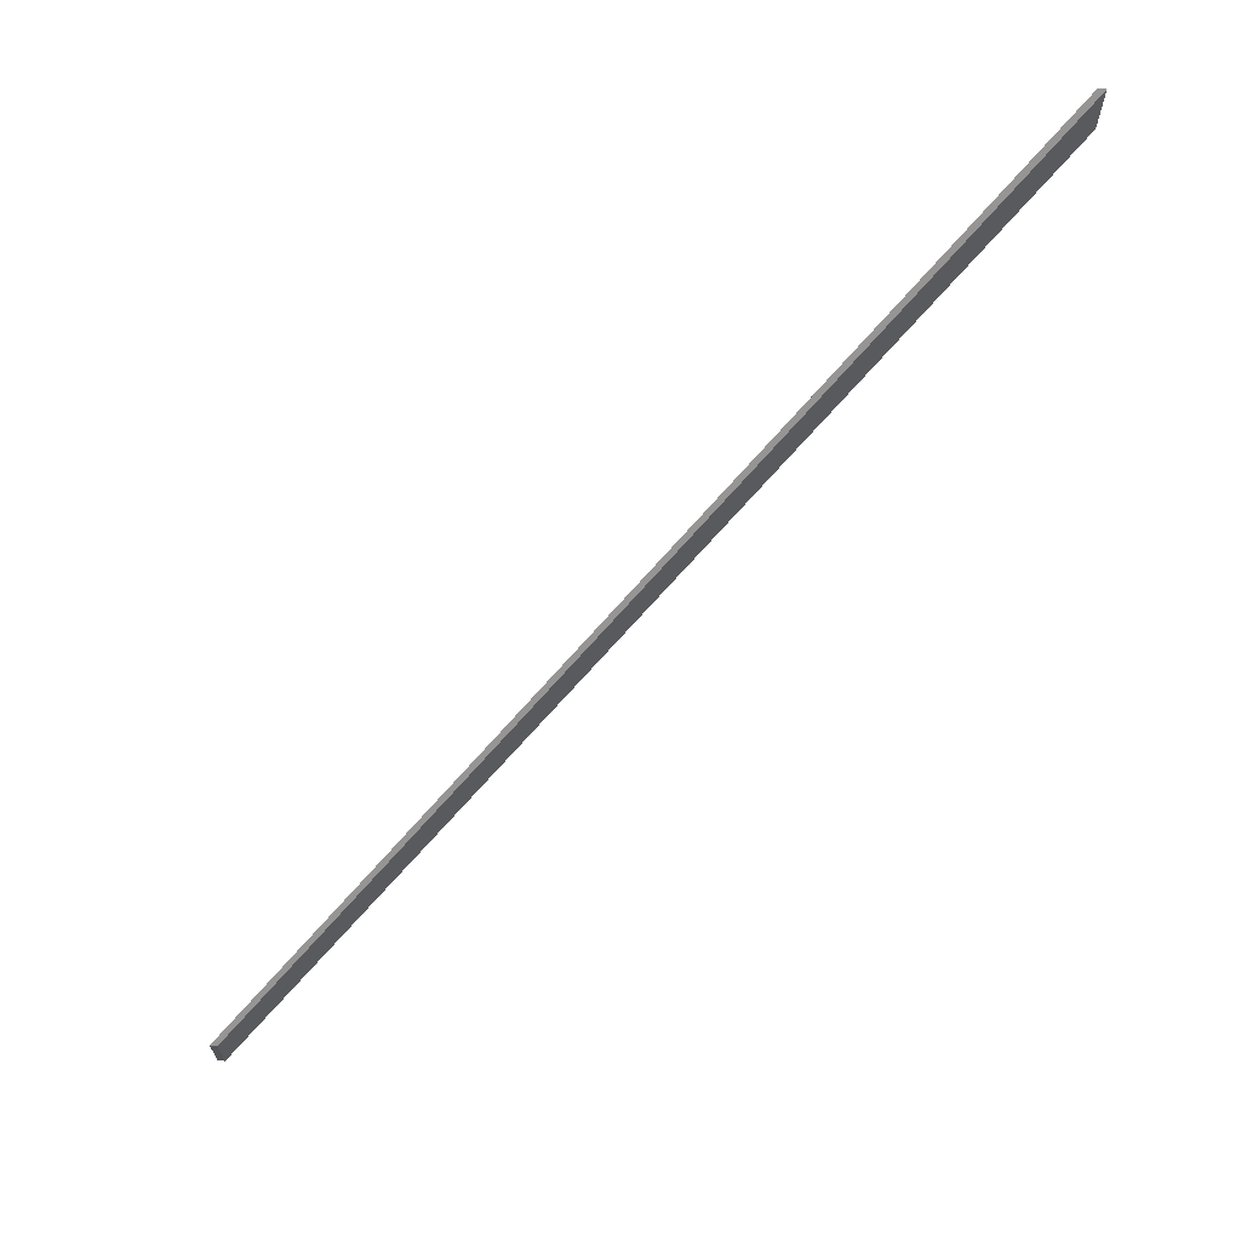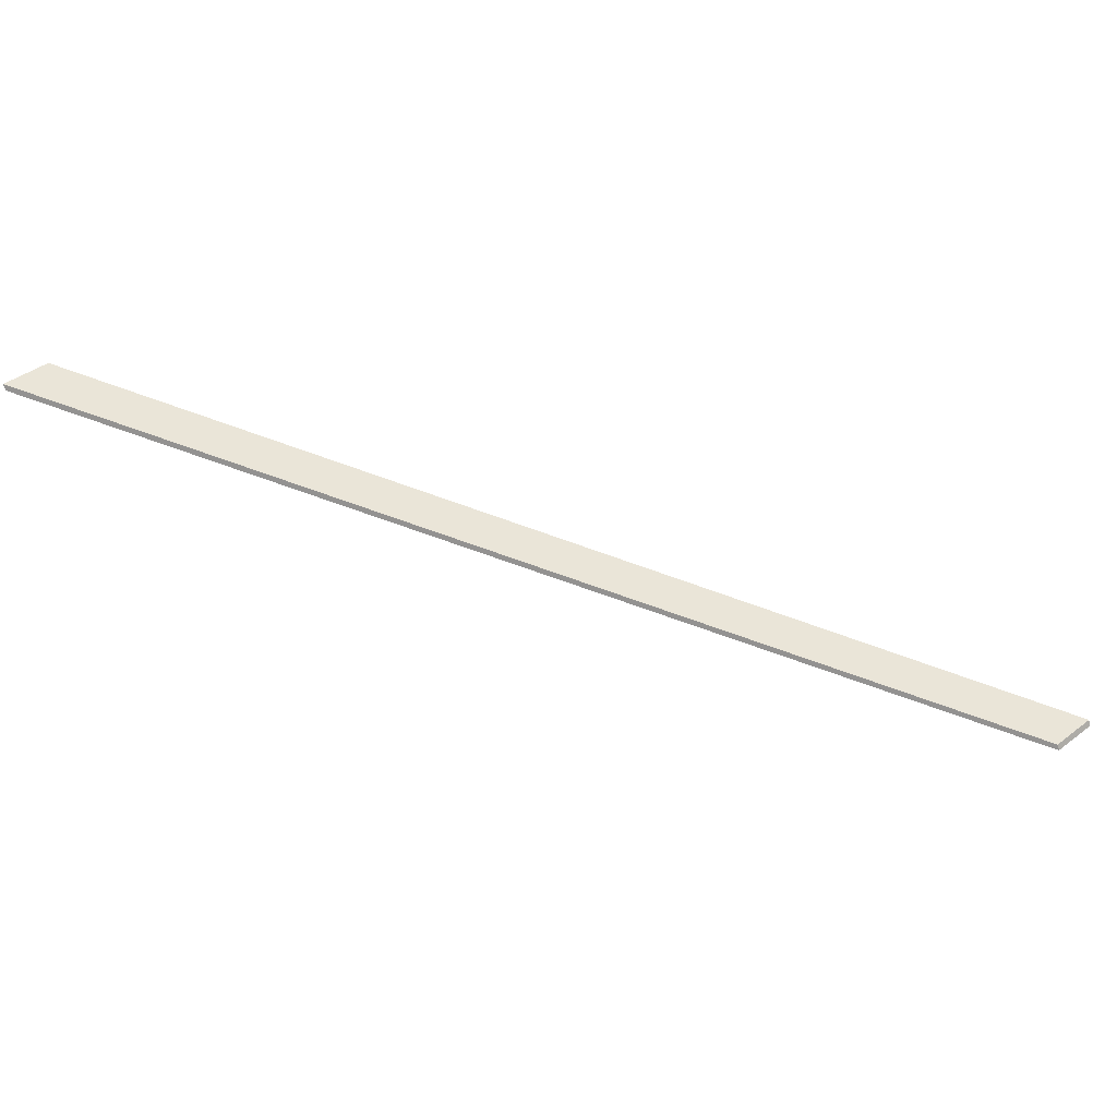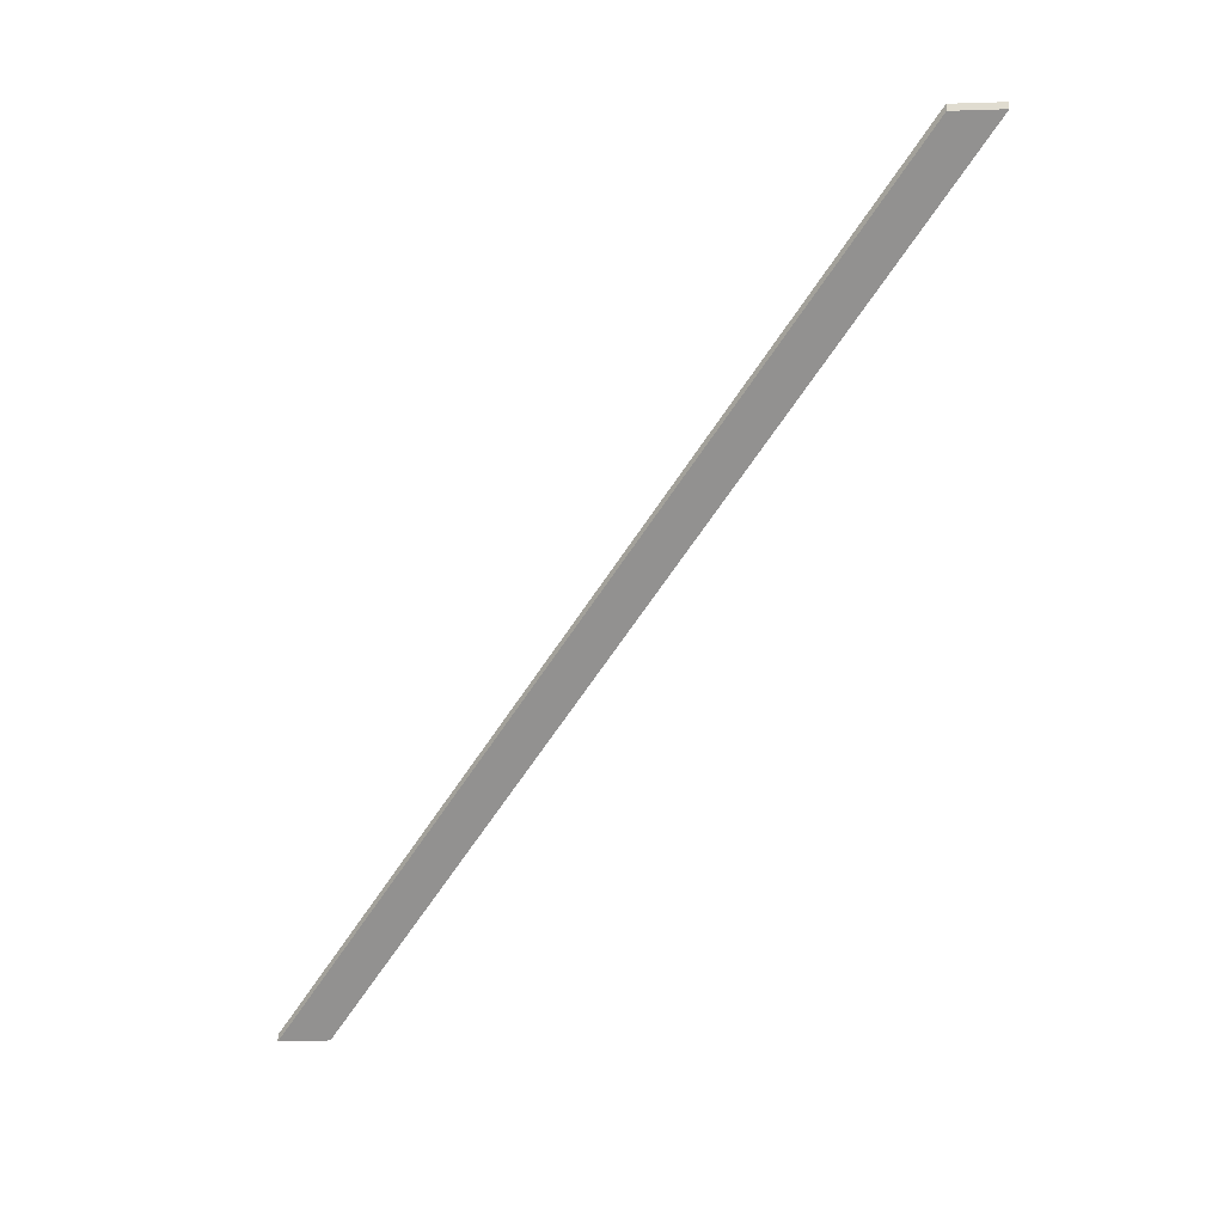
<metadata>
{"format":"obj","ext":"obj","renderer":"f3d","projection":"perspective","resolution":1024,"background":"white","views":[{"elev":66.8,"azim":-58.6,"up":"+Y"},{"elev":40.0,"azim":-133.2,"up":"+Z"},{"elev":-45.7,"azim":92.0,"up":"+Z"}]}
</metadata>
<code>
v 0.1706 -0.01233 1.365
v 0.128 -0.04456 1.349
v 0.1278 -0.04456 1.348
v 0.1705 -0.01233 1.364
v 0.1278 -0.04193 1.348
v 0.1278 -0.04456 1.348
v 0.128 -0.04456 1.349
v 0.128 -0.04193 1.349
v 0.1705 -0.009699 1.364
v 0.1705 -0.01233 1.364
v 0.1278 -0.04456 1.348
v 0.1278 -0.04193 1.348
v 0.128 -0.04193 1.349
v 0.128 -0.04456 1.349
v 0.1706 -0.01233 1.365
v 0.1706 -0.009697 1.365
v 0.1706 -0.009697 1.365
v 0.1706 -0.01233 1.365
v 0.1705 -0.01233 1.364
v 0.1705 -0.009699 1.364
v 0.1705 -0.009699 1.364
v 0.1278 -0.04193 1.348
v 0.128 -0.04193 1.349
v 0.1706 -0.009697 1.365
f 1 2 3
f 1 3 4
f 5 6 7
f 5 7 8
f 9 10 11
f 9 11 12
f 13 14 15
f 13 15 16
f 17 18 19
f 17 19 20
f 21 22 23
f 21 23 24

</code>
